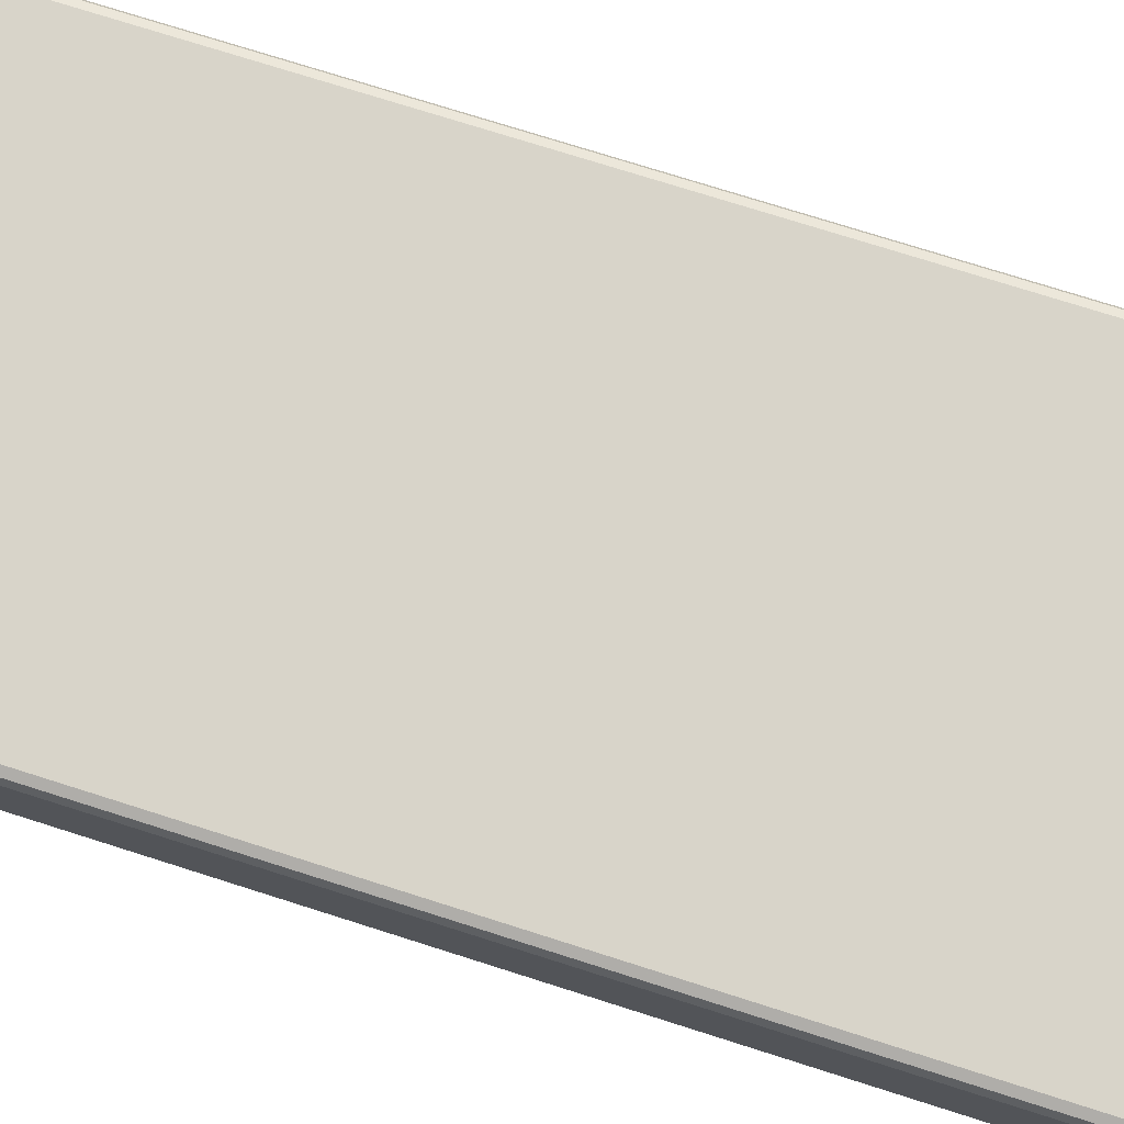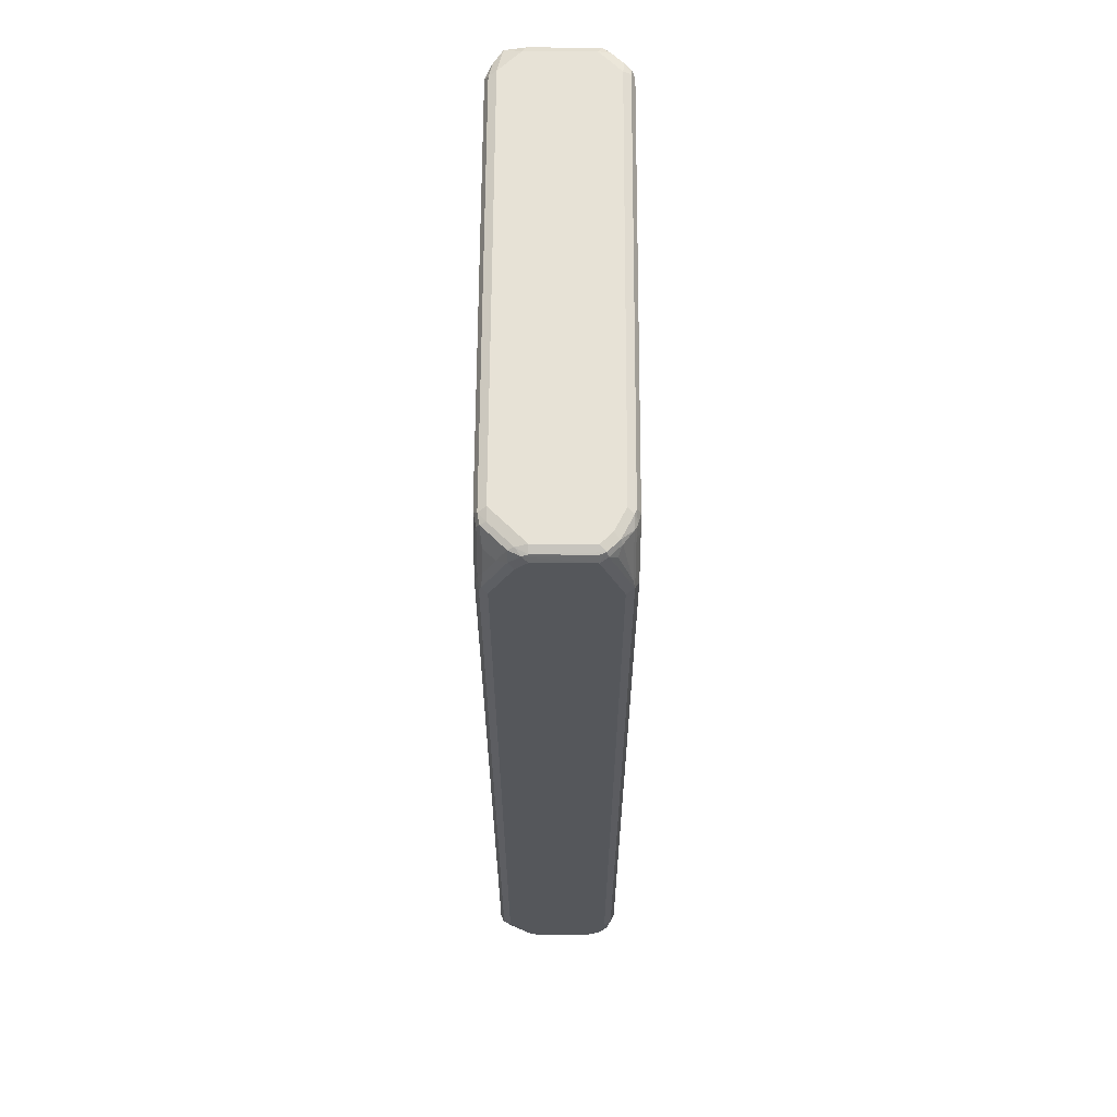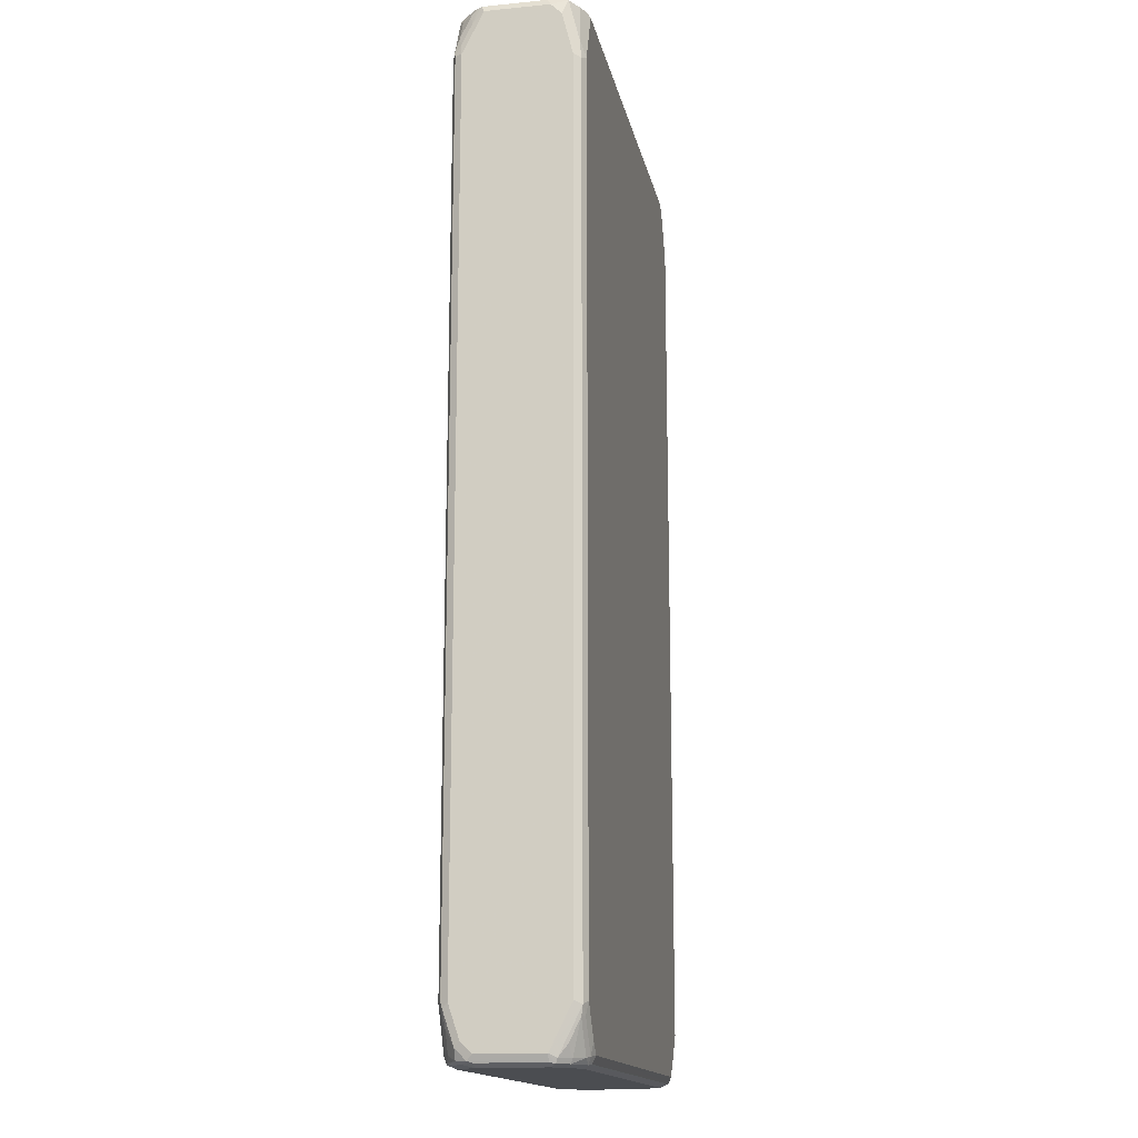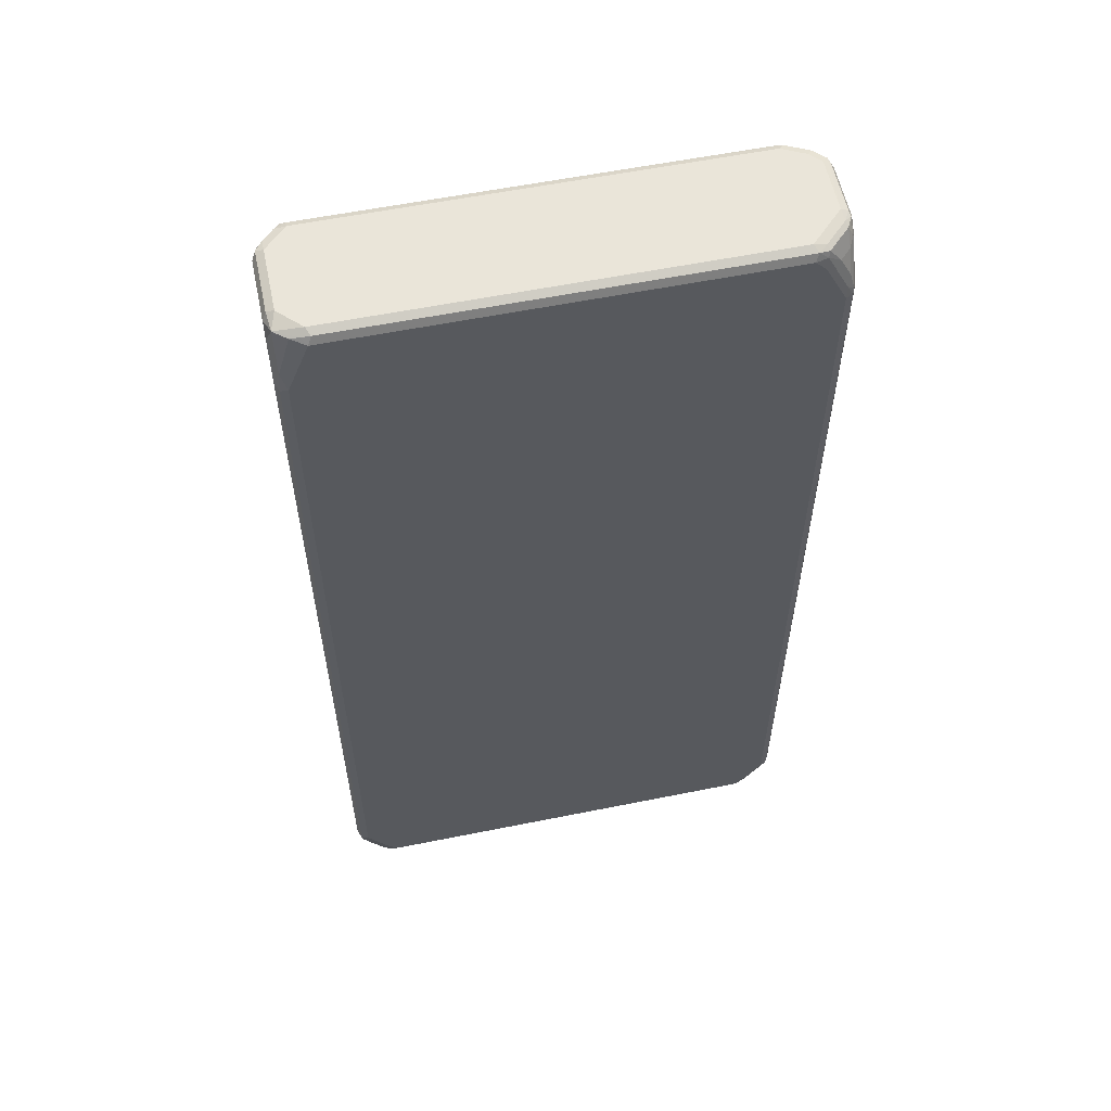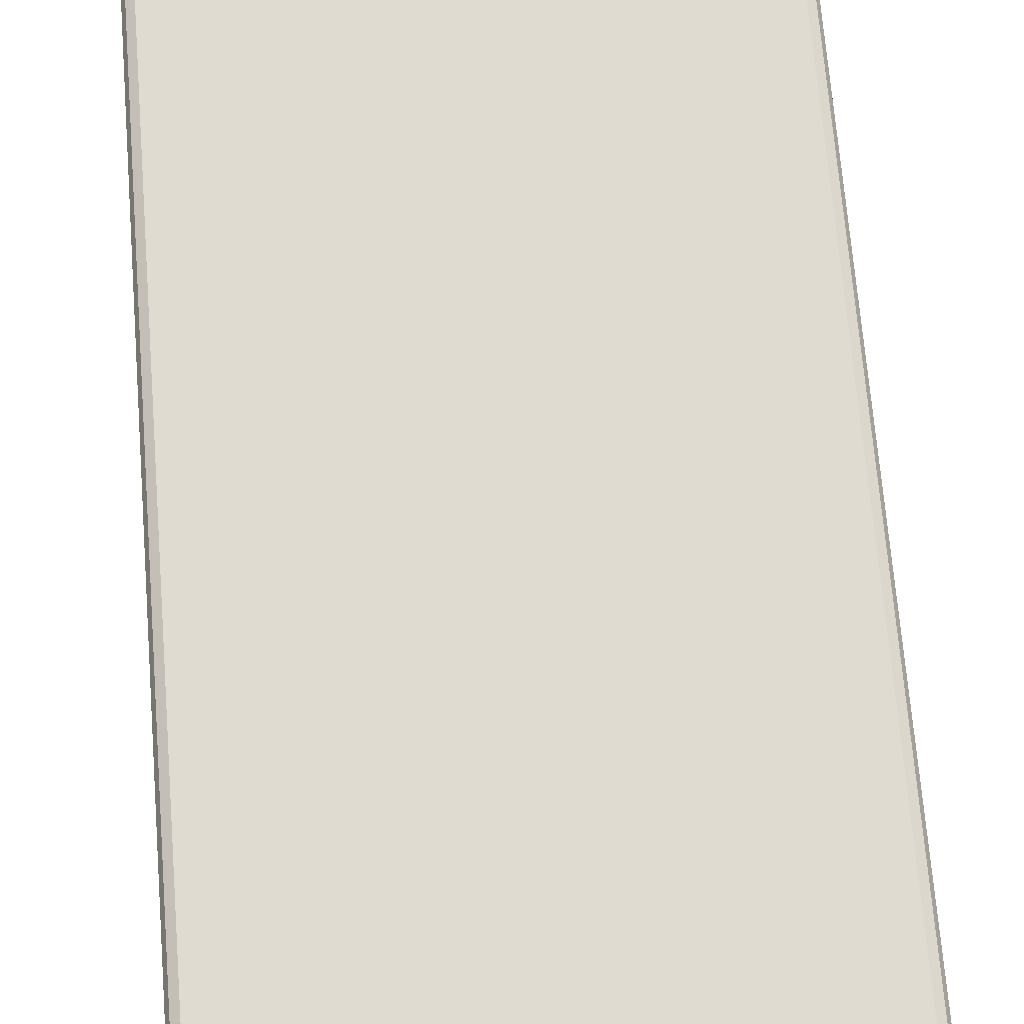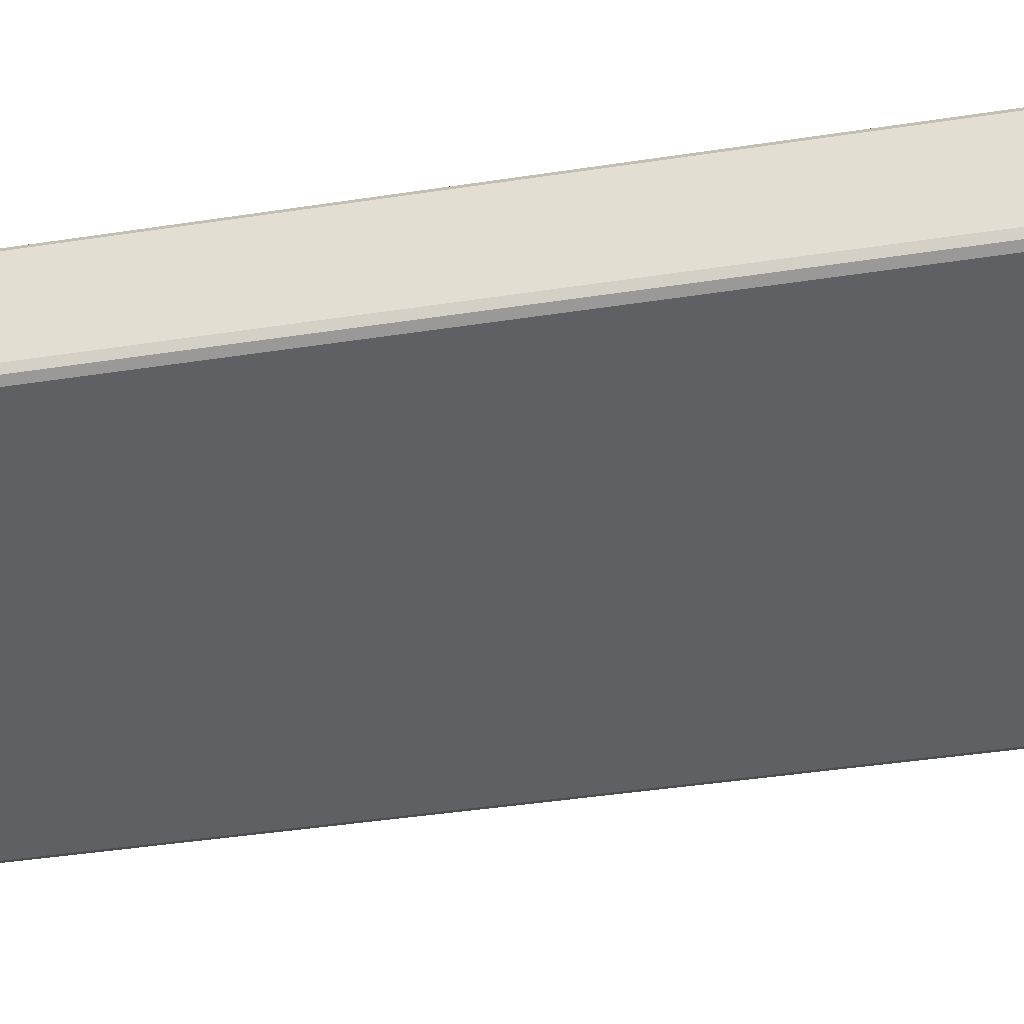
<metadata>
{"format":"obj","ext":"obj","renderer":"f3d","projection":"perspective","resolution":1024,"background":"white","views":[{"elev":75.2,"azim":-72.4,"up":"+Y"},{"elev":63.3,"azim":-89.7,"up":"+Z"},{"elev":-15.7,"azim":101.4,"up":"+Z"},{"elev":57.8,"azim":168.2,"up":"+Z"},{"elev":70.1,"azim":-4.6,"up":"+Y"},{"elev":-43.5,"azim":100.2,"up":"+Y"}]}
</metadata>
<code>
v 0.4374 0.05705 0.8556
v 0.4278 0.08557 0.8651
v 0.4309 0.0507 0.8682
v 0.4374 -0.05705 0.8556
v 0.4374 0.07606 0.8366
v 0.4056 0.1014 0.8619
v 0.3898 0.1046 0.8651
v 0.3803 0.09507 0.8747
v 0.4183 0.05705 0.8747
v 0.4278 0.1046 0.7891
v 0.4309 -0.06337 0.8682
v 0.4326 -0.07842 0.8366
v 0.4326 -0.09746 0.7985
v 0.4374 -0.09507 0.7795
v 0.4374 0.09507 0.7605
v 0.3803 0.1141 0.8556
v 0.3739 0.1078 0.8682
v -0.3613 0.09507 0.8747
v 0.4183 -0.05705 0.8747
v 0.4309 0.1078 0.7542
v 0.4183 0.1141 0.7605
v 0.4183 -0.07842 0.8699
v 0.4278 -0.0713 0.8651
v 0.4246 -0.0824 0.8556
v 0.4246 -0.1014 0.8175
v 0.4278 -0.1093 0.7891
v 0.4309 -0.1078 0.7795
v 0.4326 -0.1046 -0.7891
v 0.4374 -0.09507 -0.7795
v 0.4374 0.09507 -0.7795
v -0.3613 0.1141 0.8556
v -0.3676 0.1078 0.8682
v -0.3827 0.09507 0.8699
v -0.3993 0.05705 0.8747
v 0.3803 -0.09507 0.8747
v 0.3993 -0.09746 0.8699
v 0.4309 0.1078 -0.7859
v 0.4183 0.1141 -0.7795
v 0.4056 -0.1014 0.8556
v 0.4183 -0.1141 0.7795
v 0.3898 -0.1093 0.8651
v 0.4309 -0.1078 -0.7795
v 0.4207 -0.1093 -0.7985
v 0.4246 -0.1014 -0.8175
v 0.4326 -0.08557 -0.8461
v 0.4374 -0.07606 -0.8366
v 0.4374 0.05705 -0.8556
v -0.3827 0.1093 0.8556
v -0.3803 0.1141 0.8366
v -0.3851 0.1046 0.8651
v -0.4207 0.05705 0.8699
v -0.4183 0.03802 0.8747
v -0.3613 -0.09507 0.8747
v -0.3708 -0.1046 0.8699
v 0.3803 -0.1078 0.8682
v 0.4309 0.06971 -0.8619
v 0.4278 0.08557 -0.8413
v 0.4278 0.1046 -0.8033
v 0.4183 0.1093 -0.8009
v 0.3803 0.1141 -0.8366
v 0.3803 -0.1141 0.8556
v 0.4183 -0.1141 -0.7795
v -0.3613 -0.1078 0.8682
v -0.3613 -0.1141 0.8556
v 0.4017 -0.1093 -0.8366
v 0.4056 -0.1014 -0.8556
v 0.4231 -0.08557 -0.8651
v 0.4326 -0.06654 -0.8651
v 0.4374 -0.05705 -0.8556
v 0.4309 0.05705 -0.8682
v 0.4278 0.06654 -0.8699
v -0.4207 0.1093 0.7795
v -0.4056 0.1014 0.8366
v -0.4183 0.1141 0.7605
v -0.4041 0.08557 0.8651
v -0.4231 0.06654 0.8651
v -0.4326 0.04753 0.8651
v -0.4309 0.03802 0.8682
v -0.4183 -0.05705 0.8747
v -0.4278 -0.06654 0.8699
v -0.3993 -0.07606 0.8747
v -0.4088 -0.08557 0.8699
v -0.3898 -0.1046 0.8604
v -0.3803 -0.1093 0.858
v 0.4088 0.08557 -0.8699
v 0.4119 0.08872 -0.8619
v 0.3898 0.1046 -0.8604
v 0.3803 0.1093 -0.858
v 0.3613 0.1141 -0.8556
v 0.3803 -0.1141 -0.8556
v -0.3803 -0.1141 0.8366
v 0.3866 -0.1078 -0.8682
v 0.3946 -0.1046 -0.8651
v 0.4017 -0.09507 -0.8699
v 0.4207 -0.07606 -0.8699
v 0.4309 -0.05705 -0.8682
v 0.4183 -0.05705 -0.8747
v 0.4183 0.05705 -0.8747
v -0.4309 0.1078 0.7605
v -0.4326 0.1046 0.7701
v -0.4246 0.1014 0.7985
v -0.4246 0.0824 0.8366
v -0.4183 0.1141 -0.7795
v -0.4326 0.06654 0.8461
v -0.4309 -0.05705 0.8682
v -0.4374 0.05705 0.8366
v -0.4374 0.03802 0.8556
v -0.4374 -0.05705 0.8556
v -0.4309 -0.06971 0.8619
v -0.4119 -0.08872 0.8619
v -0.4278 -0.1046 0.7843
v -0.3929 -0.1078 0.8429
v 0.3993 0.07606 -0.8747
v 0.3708 0.1046 -0.8699
v 0.3613 0.1078 -0.8682
v -0.3708 0.1093 -0.8651
v -0.3613 0.1141 -0.8556
v -0.3803 -0.1141 -0.8556
v -0.4183 -0.1141 0.7605
v -0.3739 -0.1078 -0.8682
v 0.3803 -0.09507 -0.8747
v -0.4309 0.1078 -0.7795
v -0.4374 0.09507 0.7605
v -0.4326 0.08557 0.8081
v -0.4374 0.09507 -0.7795
v -0.3803 0.1141 -0.8366
v -0.4278 0.1093 -0.7891
v -0.4374 -0.09507 0.7605
v -0.4309 -0.1078 0.7669
v -0.4246 -0.0824 0.8492
v 0.3613 0.09507 -0.8747
v -0.3613 0.1078 -0.8682
v -0.3613 0.09507 -0.8747
v -0.3898 0.09982 -0.8651
v -0.3898 0.1093 -0.8461
v -0.3803 0.09746 -0.8699
v -0.3993 -0.1141 -0.8366
v -0.3961 -0.1109 -0.8525
v -0.4088 -0.1046 -0.8651
v -0.4183 -0.1141 -0.7795
v -0.3803 -0.09507 -0.8747
v -0.4326 0.09746 -0.7985
v -0.4374 0.05705 -0.8366
v -0.4278 0.09982 -0.8081
v -0.4374 -0.09507 -0.7795
v -0.4309 -0.1078 -0.7732
v -0.3993 0.05705 -0.8747
v -0.4088 0.08081 -0.8651
v -0.4183 0.05942 -0.8699
v -0.4246 -0.1014 -0.8429
v -0.4278 -0.08557 -0.8651
v -0.4278 -0.1046 -0.8081
v -0.4183 -0.05705 -0.8747
v -0.4326 0.05942 -0.8556
v -0.4374 0.03802 -0.8556
v -0.4278 0.06178 -0.8651
v -0.4374 -0.07606 -0.8366
v -0.4183 0.03802 -0.8747
v -0.4309 0.04436 -0.8682
v -0.4374 -0.05705 -0.8556
v -0.4309 -0.0507 -0.8682
f 1 2 3
f 90 118 120
f 89 116 117
f 89 115 116
f 88 115 89
f 88 114 115
f 87 114 88
f 85 87 86
f 85 114 87
f 85 131 114
f 85 113 131
f 85 98 113
f 84 112 91
f 83 112 84
f 83 129 112
f 83 111 129
f 90 120 92
f 91 112 129
f 91 129 119
f 92 120 141
f 100 106 124
f 100 123 106
f 99 122 100
f 97 113 98
f 97 131 113
f 97 133 131
f 97 147 133
f 83 110 111
f 97 158 147
f 97 141 153
f 97 121 141
f 95 97 96
f 94 97 95
f 94 121 97
f 92 121 94
f 92 141 121
f 97 153 158
f 82 110 83
f 82 109 110
f 80 109 82
f 71 96 97
f 71 98 85
f 71 97 98
f 70 96 71
f 68 96 70
f 68 95 96
f 67 95 68
f 72 74 99
f 67 94 95
f 67 93 92
f 66 93 67
f 65 93 66
f 65 92 93
f 65 90 92
f 64 84 91
f 63 84 64
f 67 92 94
f 100 124 102
f 72 99 100
f 73 101 102
f 80 108 109
f 80 105 108
f 79 82 81
f 79 80 82
f 78 105 80
f 77 108 105
f 77 107 108
f 72 100 101
f 77 106 107
f 77 105 78
f 76 104 77
f 76 102 104
f 75 102 76
f 74 122 99
f 74 127 122
f 74 103 127
f 77 104 106
f 100 102 101
f 100 122 125
f 100 125 123
f 140 152 150
f 140 146 152
f 139 153 141
f 139 151 153
f 139 150 151
f 137 140 150
f 137 139 138
f 142 144 156
f 137 150 139
f 136 149 148
f 134 148 144
f 134 136 148
f 133 147 136
f 132 133 136
f 128 146 129
f 128 145 146
f 136 147 149
f 127 134 144
f 142 156 154
f 143 154 155
f 154 159 155
f 154 156 159
f 153 159 158
f 153 161 159
f 151 161 153
f 151 160 161
f 151 157 160
f 142 154 143
f 150 157 151
f 149 159 156
f 148 149 156
f 147 158 149
f 145 152 146
f 145 150 152
f 145 157 150
f 144 148 156
f 149 158 159
f 60 88 89
f 127 135 134
f 125 142 143
f 109 129 111
f 108 129 109
f 108 128 129
f 106 108 107
f 106 128 108
f 106 145 128
f 106 157 145
f 109 111 130
f 106 160 157
f 106 143 155
f 106 125 143
f 106 123 125
f 104 124 106
f 103 135 127
f 103 126 135
f 102 124 104
f 106 155 160
f 127 144 142
f 109 130 110
f 114 132 115
f 122 142 125
f 122 127 142
f 120 139 141
f 119 146 140
f 119 129 146
f 118 139 120
f 118 138 139
f 110 130 111
f 118 137 138
f 116 132 136
f 116 126 117
f 116 135 126
f 116 134 135
f 115 132 116
f 114 133 132
f 114 131 133
f 116 136 134
f 58 88 59
f 58 87 88
f 58 86 87
f 16 21 38
f 16 32 17
f 16 31 32
f 15 37 20
f 15 30 37
f 14 28 29
f 14 27 28
f 16 38 60
f 13 24 25
f 13 26 27
f 13 25 26
f 12 24 13
f 12 23 24
f 11 19 22
f 11 23 12
f 11 22 23
f 13 27 14
f 10 21 16
f 16 60 89
f 16 117 126
f 25 39 41
f 24 39 25
f 24 36 39
f 22 24 23
f 22 36 24
f 20 38 21
f 20 37 38
f 16 89 117
f 19 36 22
f 18 51 34
f 18 33 51
f 18 32 33
f 16 49 31
f 16 74 49
f 16 103 74
f 16 126 103
f 19 35 36
f 25 41 26
f 10 20 21
f 8 19 9
f 2 5 15
f 2 9 3
f 2 8 9
f 2 7 8
f 2 6 7
f 1 5 2
f 1 15 5
f 2 15 10
f 1 30 15
f 1 69 47
f 1 46 69
f 1 29 46
f 1 14 29
f 1 4 14
f 1 11 4
f 1 3 11
f 1 47 30
f 10 15 20
f 2 10 6
f 3 19 11
f 8 35 19
f 8 53 35
f 8 81 53
f 8 79 81
f 8 52 79
f 8 34 52
f 8 18 34
f 3 9 19
f 8 32 18
f 7 17 8
f 7 16 17
f 6 10 16
f 6 16 7
f 4 13 14
f 4 12 13
f 4 11 12
f 8 17 32
f 155 159 161
f 26 40 62
f 26 42 27
f 48 72 101
f 48 74 72
f 48 49 74
f 47 71 56
f 47 70 71
f 47 68 70
f 47 69 68
f 48 101 73
f 45 69 46
f 45 67 68
f 44 67 45
f 44 66 67
f 43 90 65
f 43 62 90
f 43 66 44
f 43 65 66
f 45 68 69
f 42 62 43
f 48 73 50
f 50 102 75
f 57 86 58
f 56 86 57
f 56 85 86
f 56 71 85
f 54 63 55
f 54 84 63
f 54 83 84
f 50 73 102
f 54 82 83
f 53 81 82
f 52 80 79
f 52 78 80
f 51 78 52
f 51 77 78
f 51 76 77
f 51 75 76
f 53 82 54
f 26 62 42
f 41 64 61
f 41 55 63
f 34 51 52
f 33 75 51
f 33 50 75
f 32 50 33
f 32 48 50
f 31 49 48
f 31 48 32
f 35 53 54
f 30 47 37
f 28 45 46
f 28 44 45
f 28 43 44
f 28 42 43
f 27 42 28
f 26 61 40
f 26 41 61
f 28 46 29
f 41 63 64
f 35 54 55
f 36 55 41
f 40 90 62
f 40 118 90
f 40 137 118
f 40 140 137
f 40 119 140
f 40 91 119
f 40 64 91
f 35 55 36
f 40 61 64
f 38 59 88
f 37 59 38
f 37 58 59
f 37 57 58
f 37 56 57
f 37 47 56
f 36 41 39
f 38 88 60
f 155 161 160

</code>
